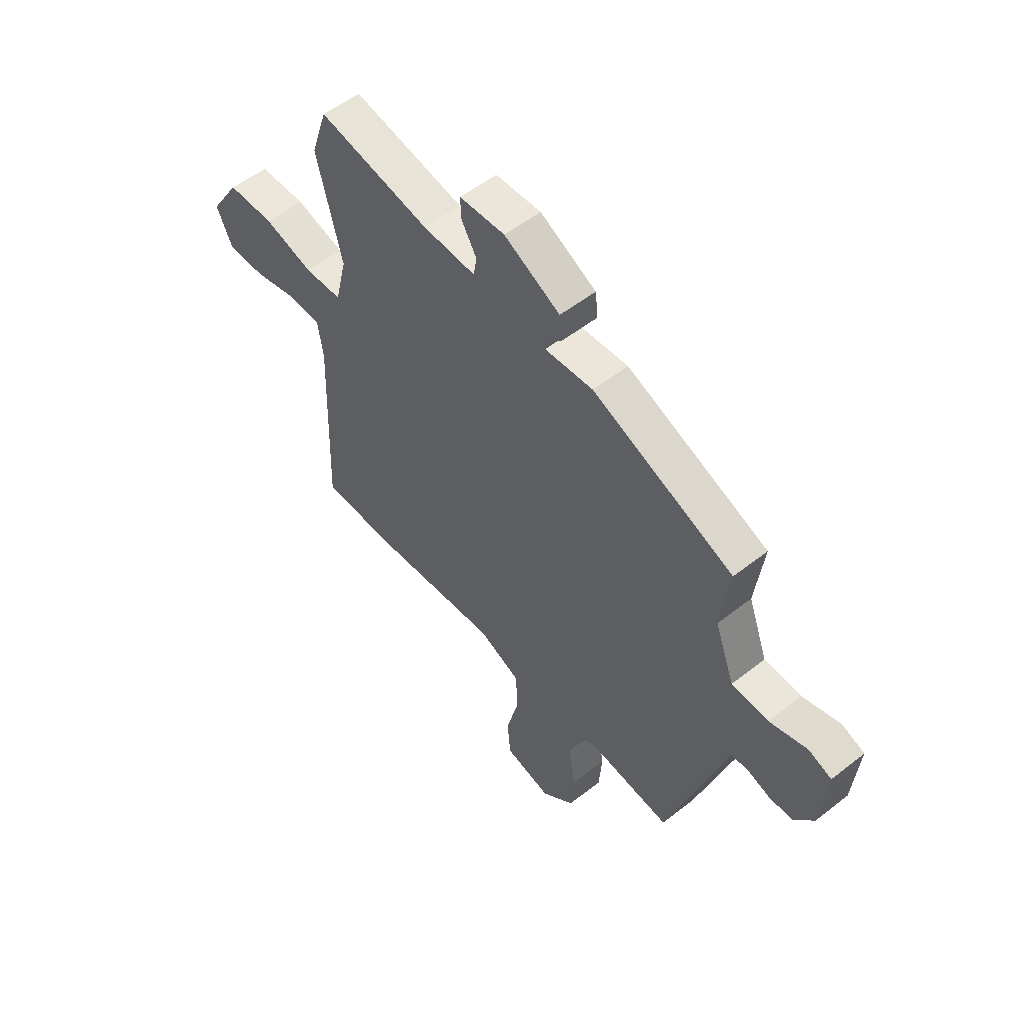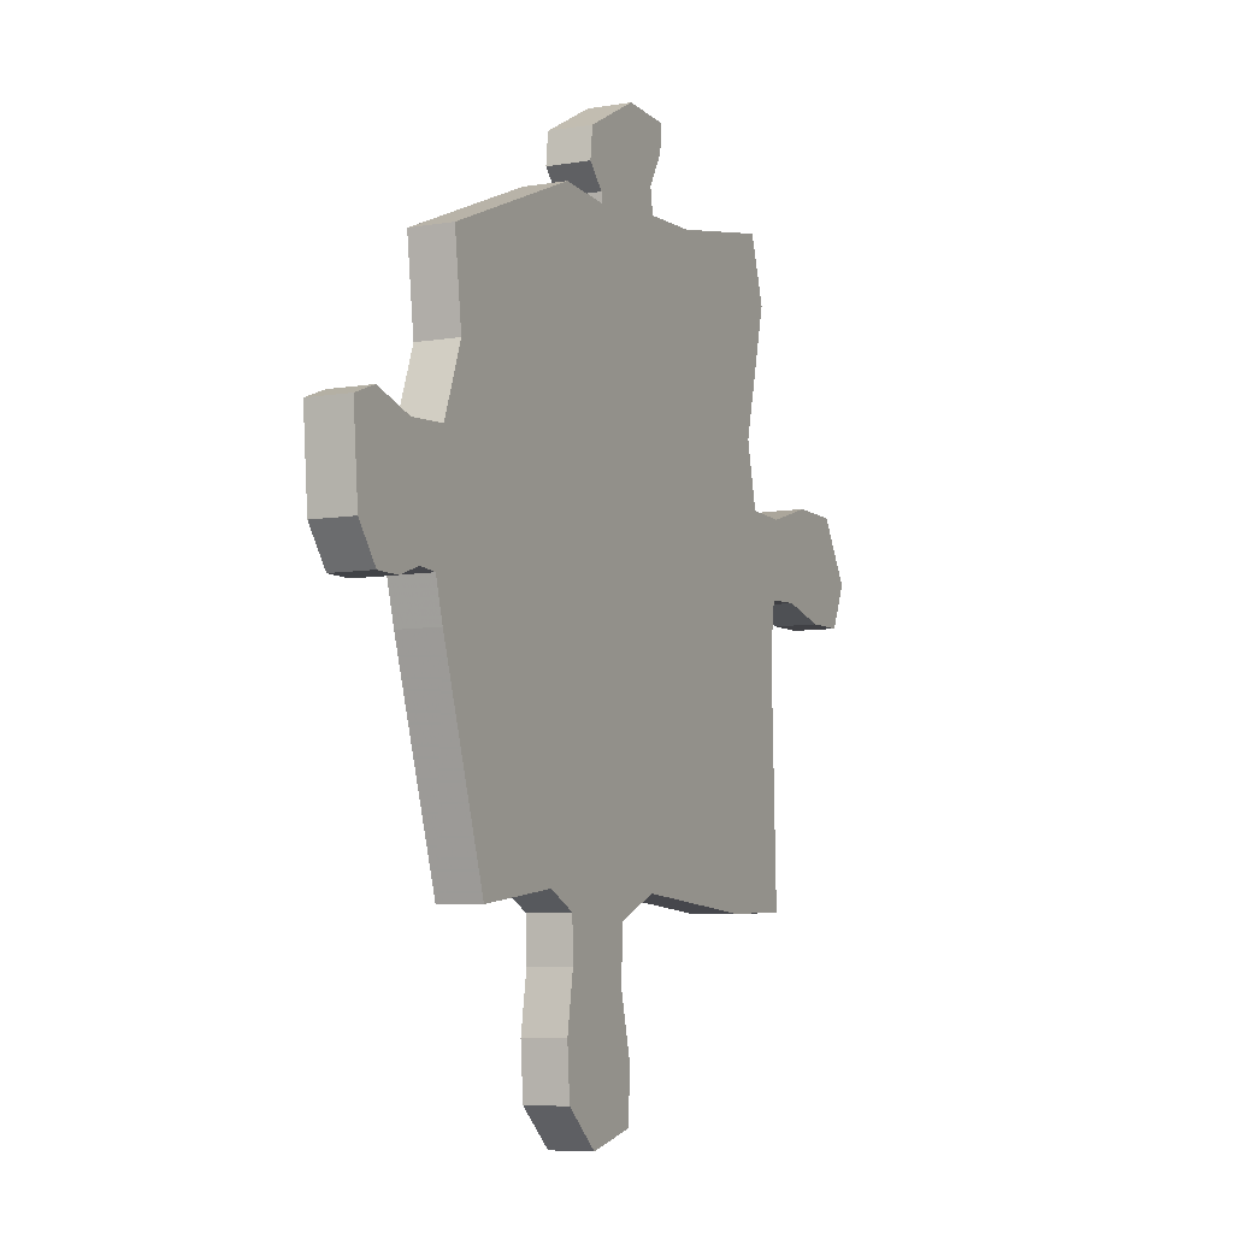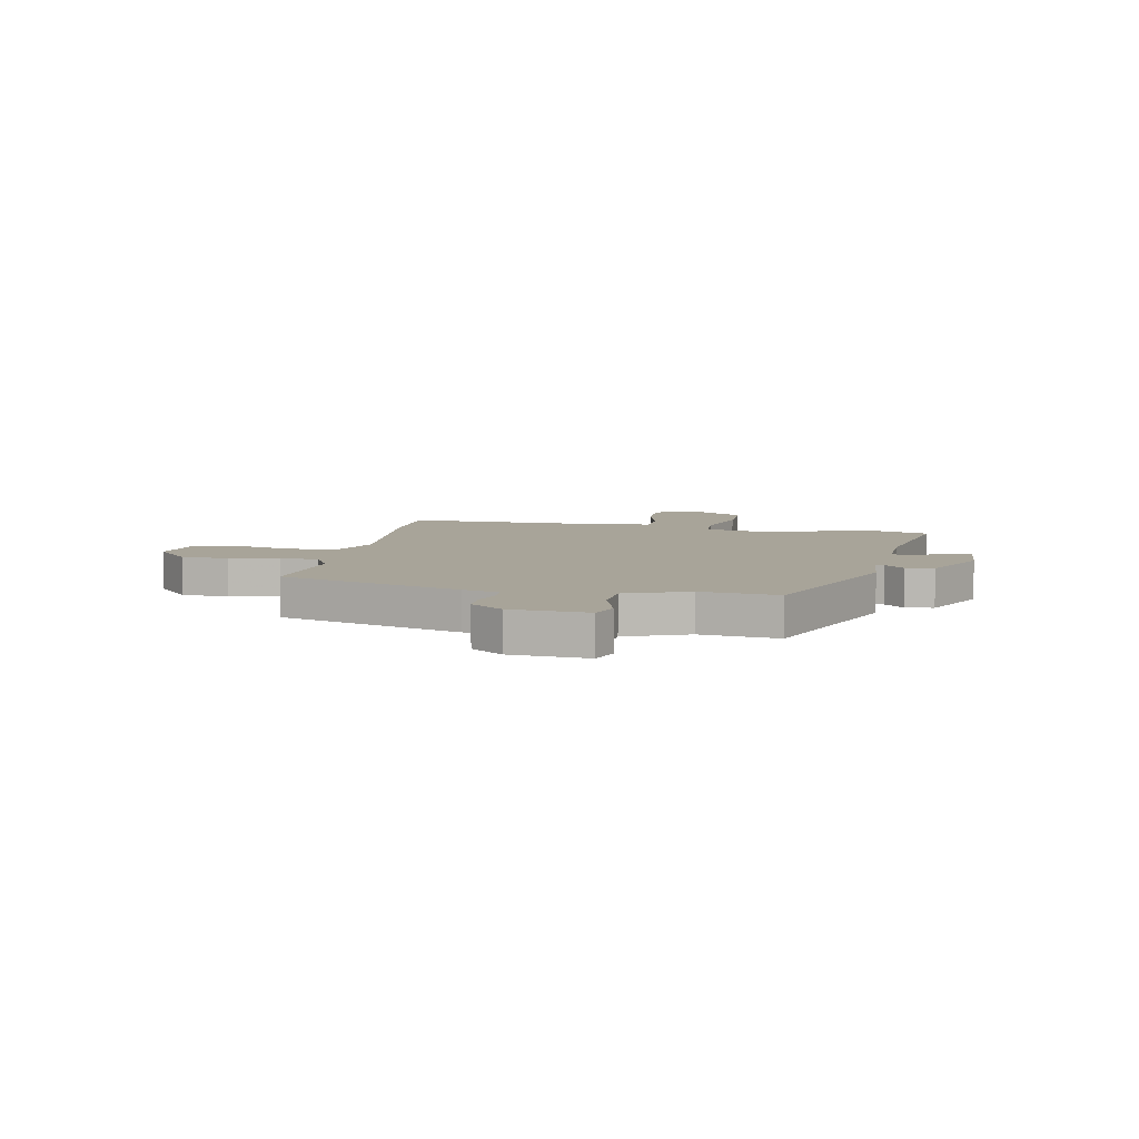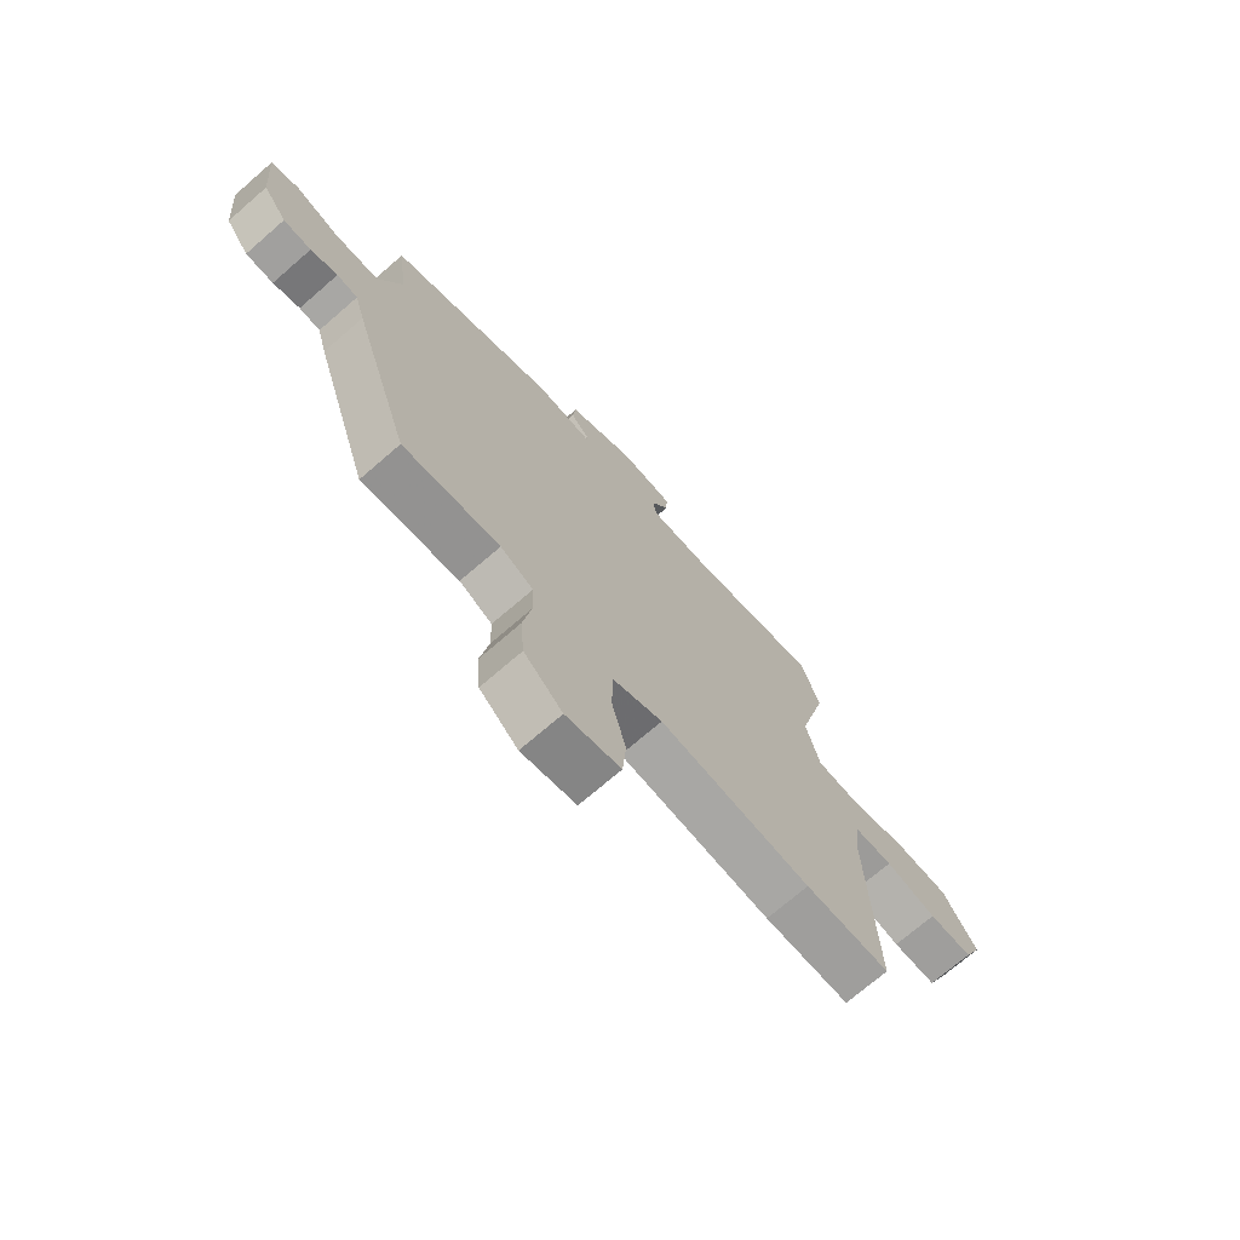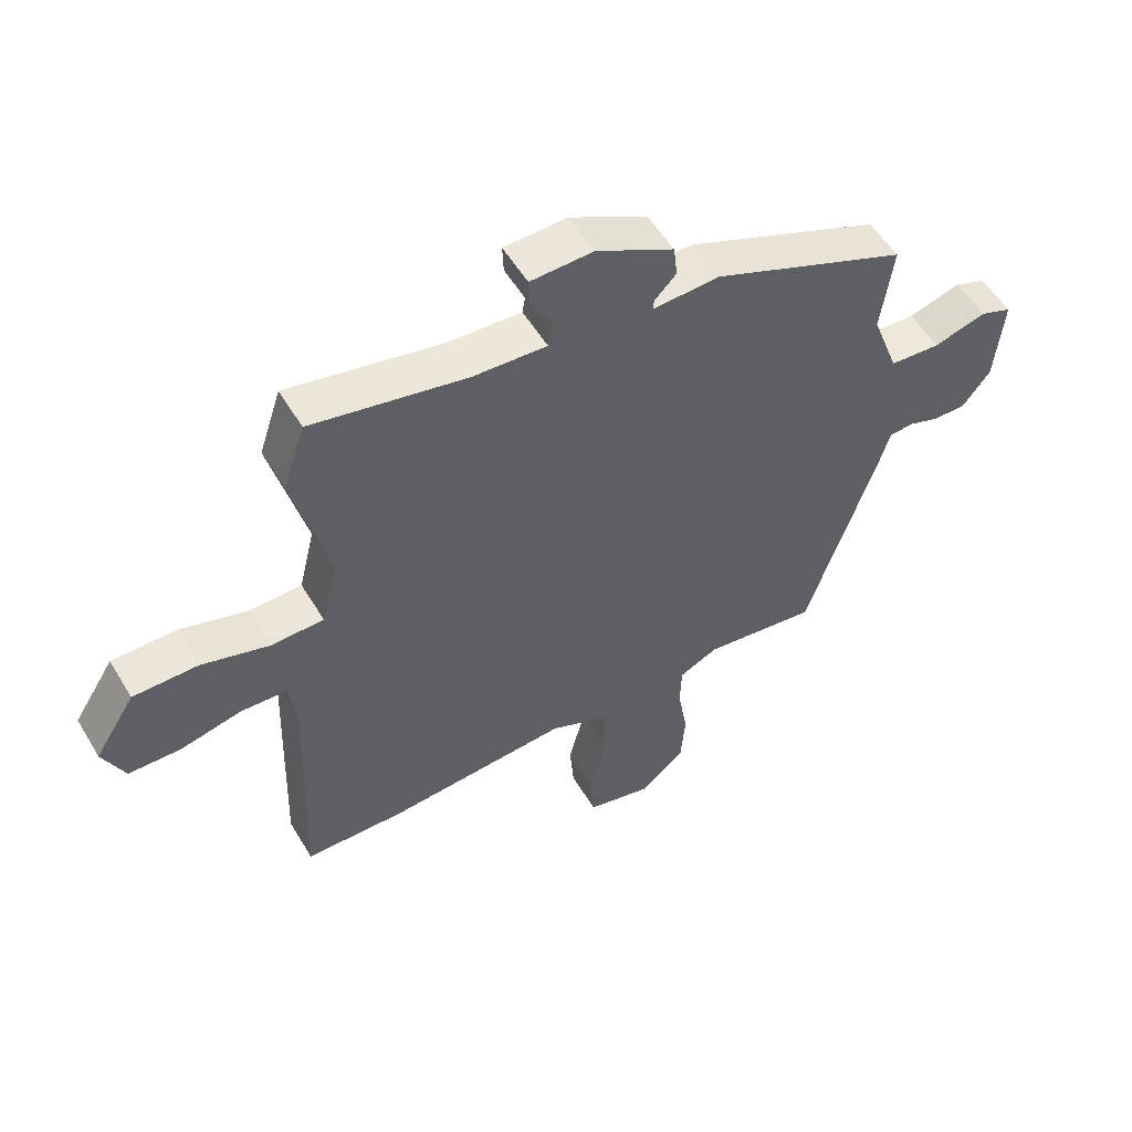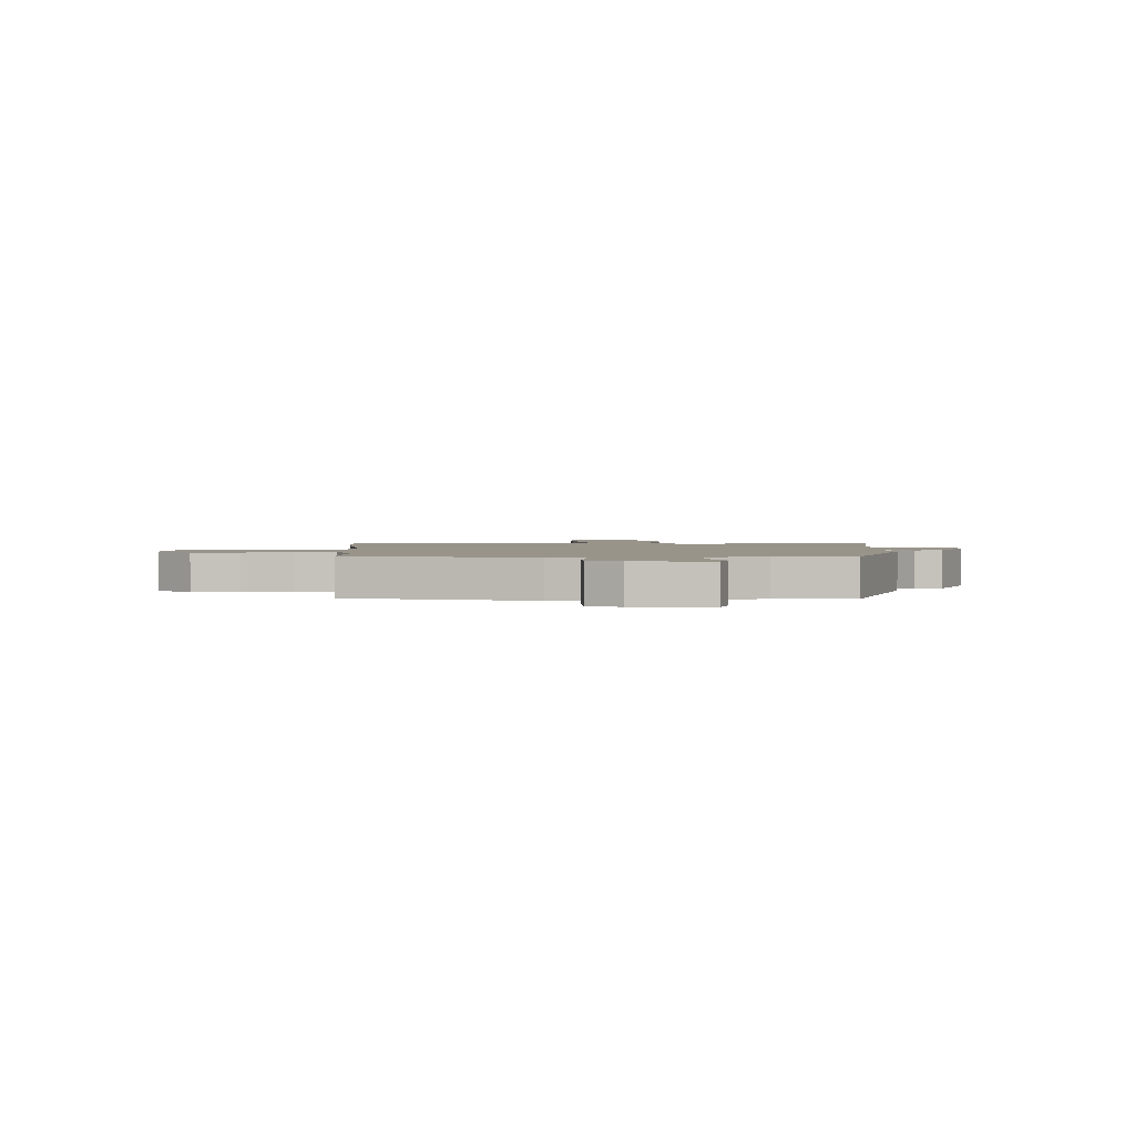
<metadata>
{"format":"obj","ext":"obj","renderer":"f3d","projection":"perspective","resolution":1024,"background":"white","views":[{"elev":53.9,"azim":-130.0,"up":"+Z"},{"elev":-7.1,"azim":-64.2,"up":"+Z"},{"elev":7.1,"azim":-80.1,"up":"+Y"},{"elev":-71.8,"azim":-49.1,"up":"+Z"},{"elev":54.5,"azim":149.5,"up":"+Z"},{"elev":1.9,"azim":-94.1,"up":"+Y"}]}
</metadata>
<code>
v -0.397 0.07 -0.508
v -0.509 0.07 -0.167
v -0.528 0.07 -0.101
v -0.568 0.07 -0.098
v -0.619 0.07 -0.116
v -0.672 0.07 -0.116
v -0.717 0.07 -0.057
v -0.73 0.07 0.089
v -0.678 0.07 0.109
v -0.593 0.07 0.084
v -0.51 0.07 0.09
v -0.466 0.07 0.209
v -0.485 0.07 0.355
v -0.167 0.07 0.488
v -0.059 0.07 0.482
v -0.061 0.07 0.499
v -0.096 0.07 0.535
v -0.09 0.07 0.588
v 0.036 0.07 0.655
v 0.138 0.07 0.652
v 0.136 0.07 0.606
v 0.102 0.07 0.547
v 0.109 0.07 0.505
v 0.229 0.07 0.512
v 0.479 0.07 0.564
v 0.515 0.07 0.455
v 0.458 0.07 0.231
v 0.484 0.07 0.123
v 0.569 0.07 0.121
v 0.679 0.07 0.154
v 0.784 0.07 0.154
v 0.85 0.07 0.051
v 0.815 0.07 -0.026
v 0.73 0.07 -0.028
v 0.631 0.07 -0.005
v 0.557 0.07 -0.009
v 0.545 0.07 -0.091
v 0.559 0.07 -0.499
v 0.395 0.07 -0.503
v 0.102 0.07 -0.481
v 0.006 0.07 -0.523
v 0.004 0.07 -0.616
v 0.031 0.07 -0.722
v 0.024 0.07 -0.806
v -0.081 0.07 -0.832
v -0.155 0.07 -0.769
v -0.162 0.07 -0.68
v -0.146 0.07 -0.586
v -0.148 0.07 -0.513
v -0.211 0.07 -0.483
v -0.397 0 -0.508
v -0.509 0 -0.167
v -0.528 0 -0.101
v -0.568 0 -0.098
v -0.619 0 -0.116
v -0.672 0 -0.116
v -0.717 0 -0.057
v -0.73 0 0.089
v -0.678 0 0.109
v -0.593 0 0.084
v -0.51 0 0.09
v -0.466 0 0.209
v -0.485 0 0.355
v -0.167 0 0.488
v -0.059 0 0.482
v -0.061 0 0.499
v -0.096 0 0.535
v -0.09 0 0.588
v 0.036 0 0.655
v 0.138 0 0.652
v 0.136 0 0.606
v 0.102 0 0.547
v 0.109 0 0.505
v 0.229 0 0.512
v 0.479 0 0.564
v 0.515 0 0.455
v 0.458 0 0.231
v 0.484 0 0.123
v 0.569 0 0.121
v 0.679 0 0.154
v 0.784 0 0.154
v 0.85 0 0.051
v 0.815 0 -0.026
v 0.73 0 -0.028
v 0.631 0 -0.005
v 0.557 0 -0.009
v 0.545 0 -0.091
v 0.559 0 -0.499
v 0.395 0 -0.503
v 0.102 0 -0.481
v 0.006 0 -0.523
v 0.004 0 -0.616
v 0.031 0 -0.722
v 0.024 0 -0.806
v -0.081 0 -0.832
v -0.155 0 -0.769
v -0.162 0 -0.68
v -0.146 0 -0.586
v -0.148 0 -0.513
v -0.211 0 -0.483
f 46 47 48
f 45 46 48
f 44 45 48
f 43 44 48
f 42 43 48
f 41 42 48 49
f 40 41 49 50
f 37 38 39 40
f 36 37 40 50
f 33 34 35
f 32 33 35
f 31 32 35
f 30 31 35
f 29 30 35
f 28 29 35 36
f 24 25 26 27
f 23 24 27 28
f 20 21 22
f 19 20 22
f 18 19 22
f 17 18 22
f 16 17 22
f 15 16 22 23
f 12 13 14 15
f 1 2 3
f 50 1 3
f 36 50 3
f 28 36 3
f 23 28 3
f 15 23 3
f 12 15 3
f 11 12 3
f 8 9 10
f 7 8 10
f 6 7 10
f 5 6 10
f 4 5 10
f 3 4 10 11
f 98 97 96
f 98 96 95
f 98 95 94
f 98 94 93
f 98 93 92
f 99 98 92 91
f 100 99 91 90
f 90 89 88 87
f 100 90 87 86
f 85 84 83
f 85 83 82
f 85 82 81
f 85 81 80
f 85 80 79
f 86 85 79 78
f 77 76 75 74
f 78 77 74 73
f 72 71 70
f 72 70 69
f 72 69 68
f 72 68 67
f 72 67 66
f 73 72 66 65
f 65 64 63 62
f 53 52 51
f 53 51 100
f 53 100 86
f 53 86 78
f 53 78 73
f 53 73 65
f 53 65 62
f 53 62 61
f 60 59 58
f 60 58 57
f 60 57 56
f 60 56 55
f 60 55 54
f 61 60 54 53
f 1 51 52 2
f 2 52 53 3
f 3 53 54 4
f 4 54 55 5
f 5 55 56 6
f 6 56 57 7
f 7 57 58 8
f 8 58 59 9
f 9 59 60 10
f 10 60 61 11
f 11 61 62 12
f 12 62 63 13
f 13 63 64 14
f 14 64 65 15
f 15 65 66 16
f 16 66 67 17
f 17 67 68 18
f 18 68 69 19
f 19 69 70 20
f 20 70 71 21
f 21 71 72 22
f 22 72 73 23
f 23 73 74 24
f 24 74 75 25
f 25 75 76 26
f 26 76 77 27
f 27 77 78 28
f 28 78 79 29
f 29 79 80 30
f 30 80 81 31
f 31 81 82 32
f 32 82 83 33
f 33 83 84 34
f 34 84 85 35
f 35 85 86 36
f 36 86 87 37
f 37 87 88 38
f 38 88 89 39
f 39 89 90 40
f 40 90 91 41
f 41 91 92 42
f 42 92 93 43
f 43 93 94 44
f 44 94 95 45
f 45 95 96 46
f 46 96 97 47
f 47 97 98 48
f 48 98 99 49
f 49 99 100 50
f 50 100 51 1

</code>
